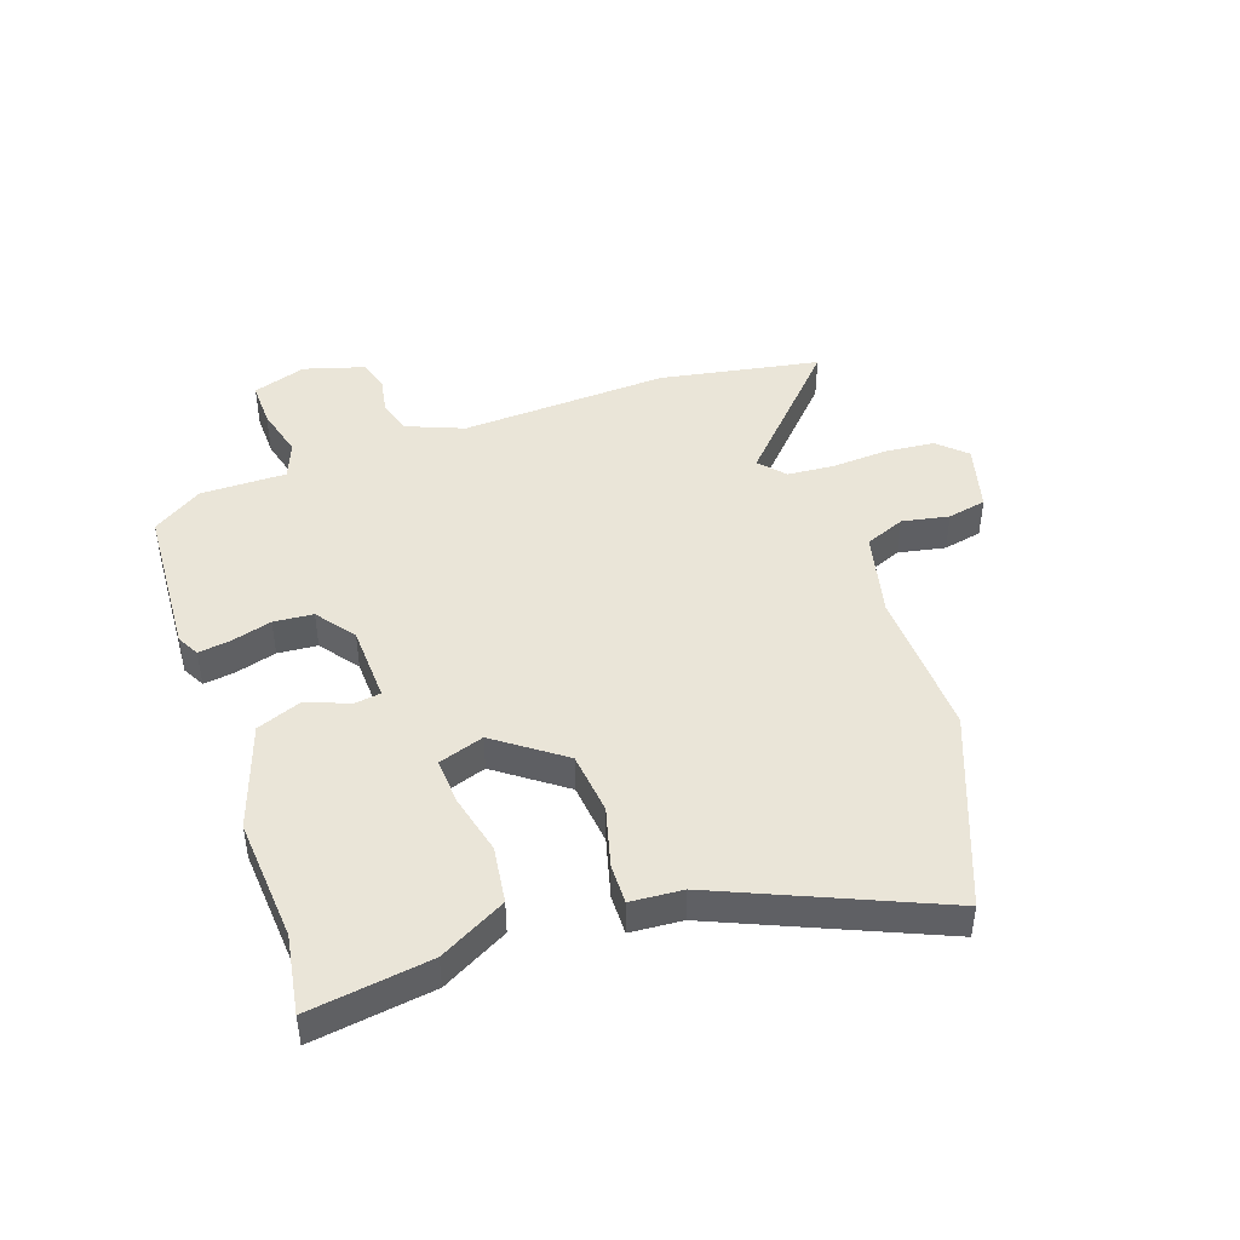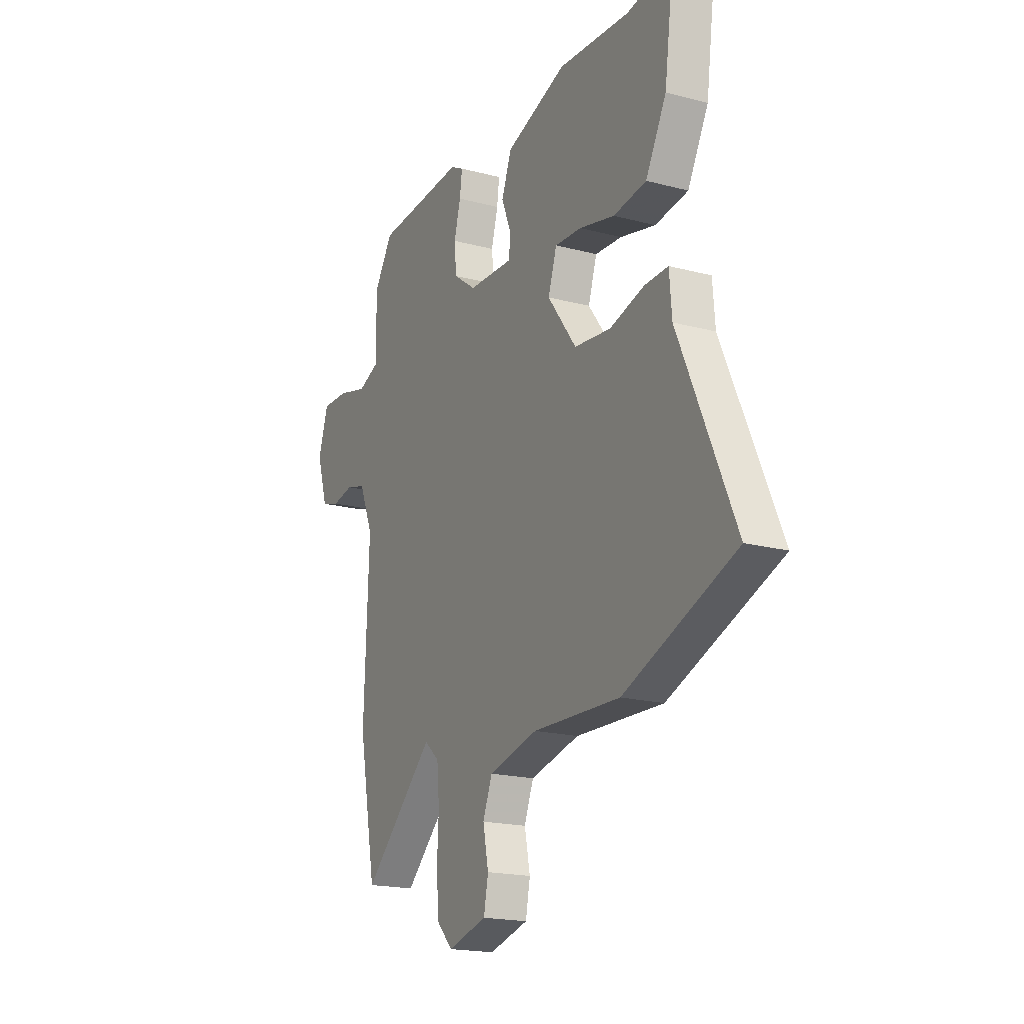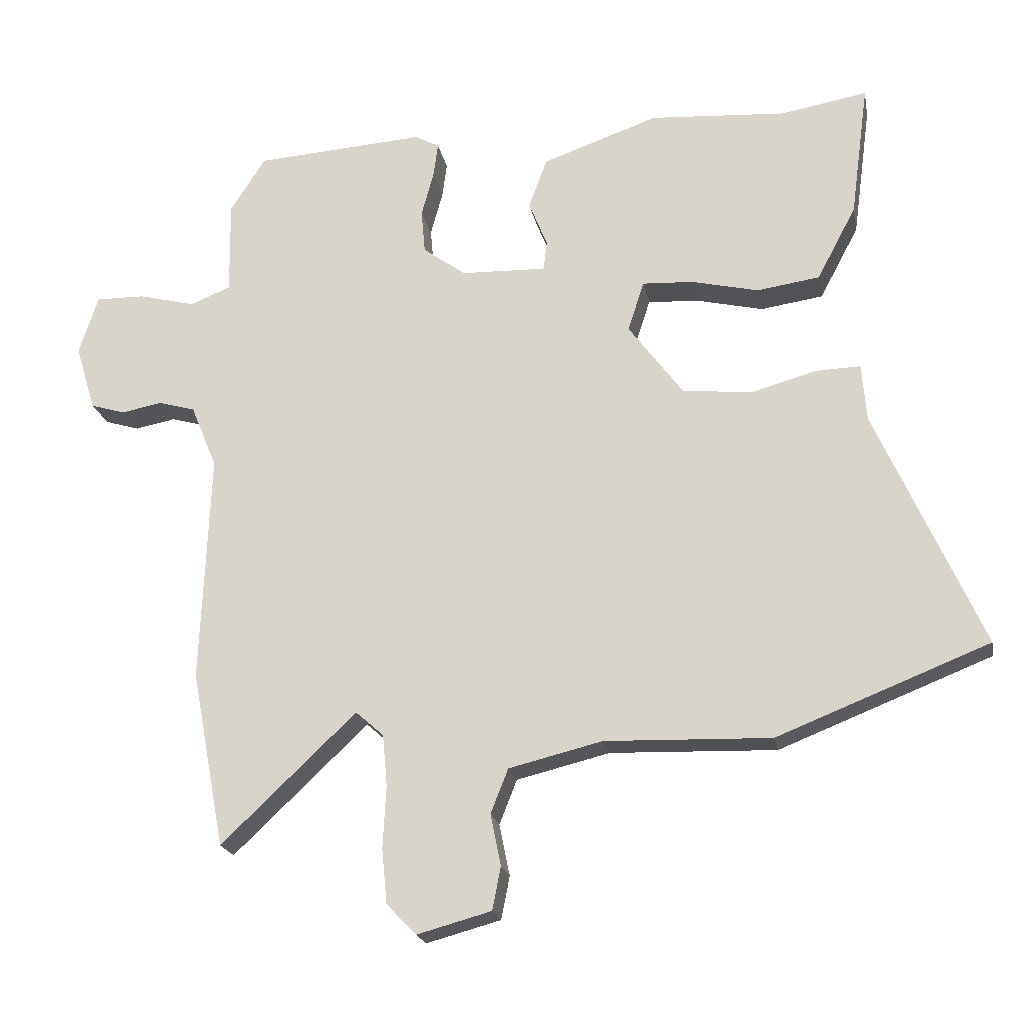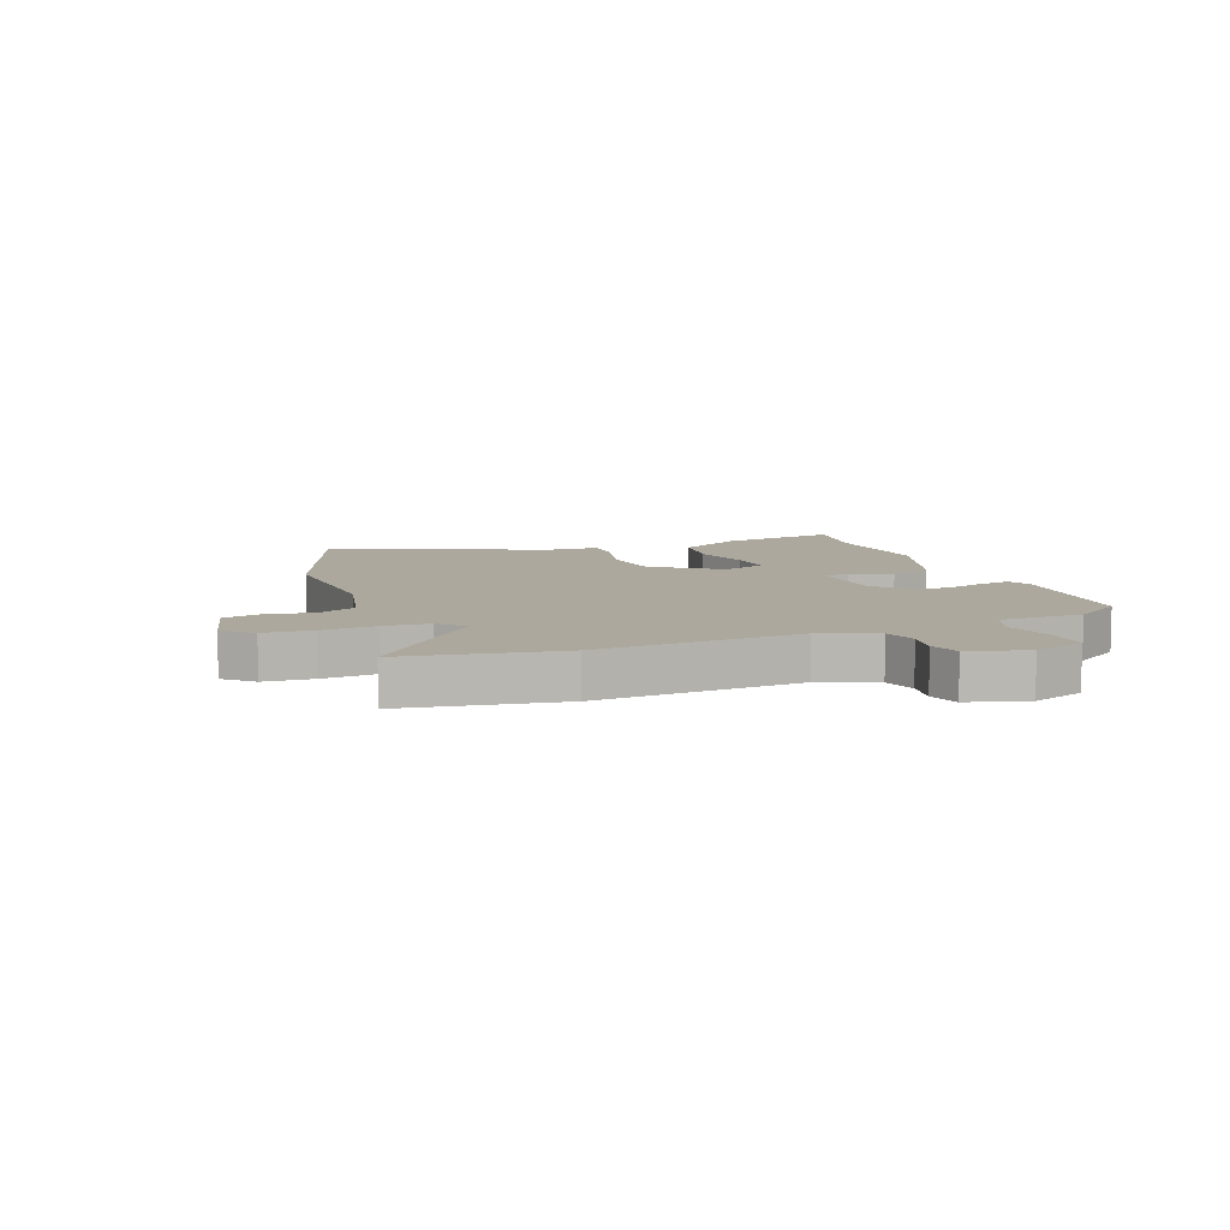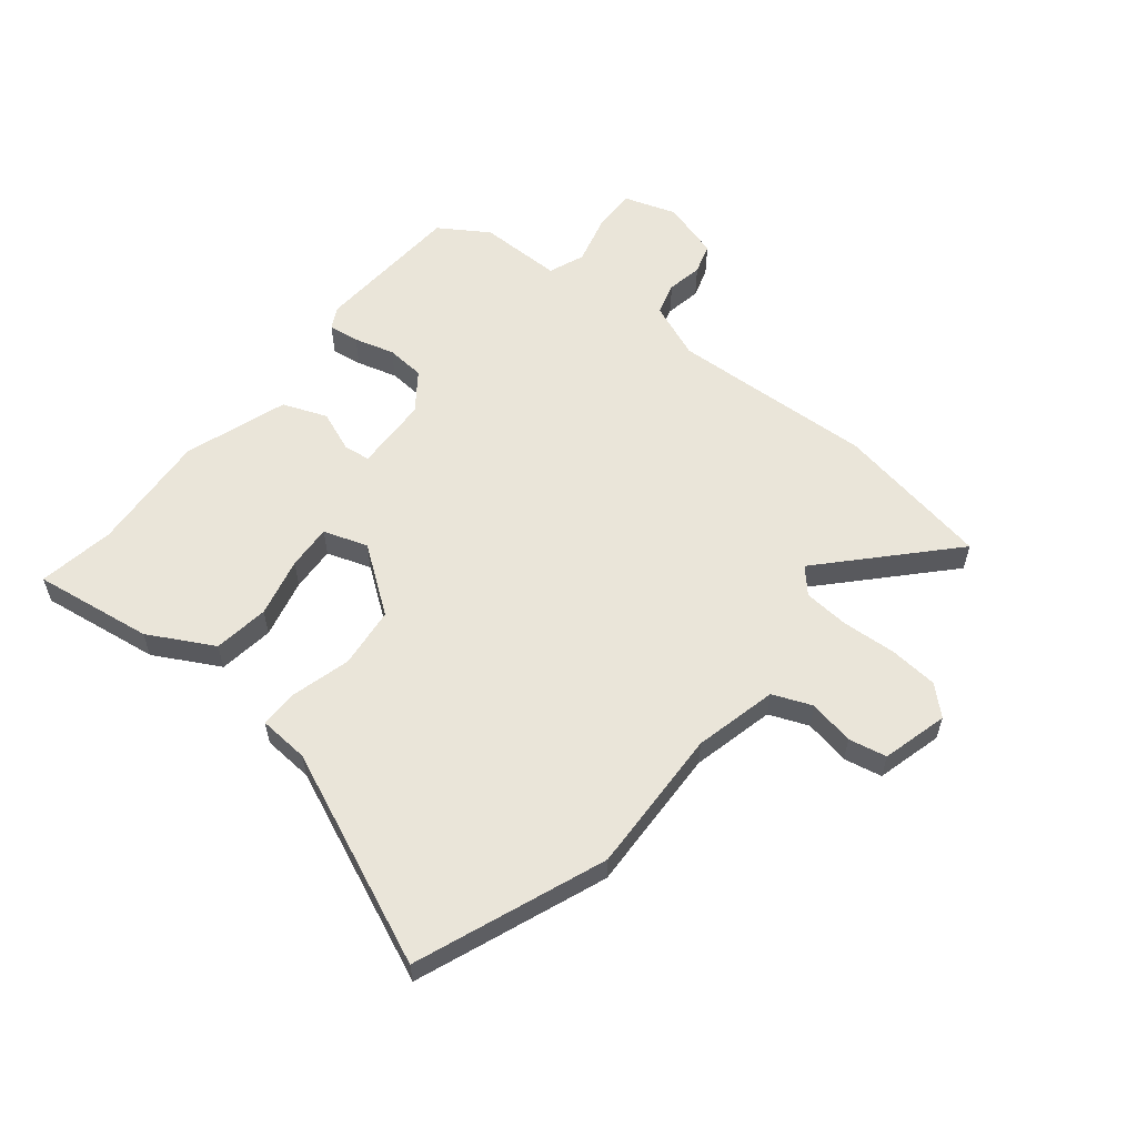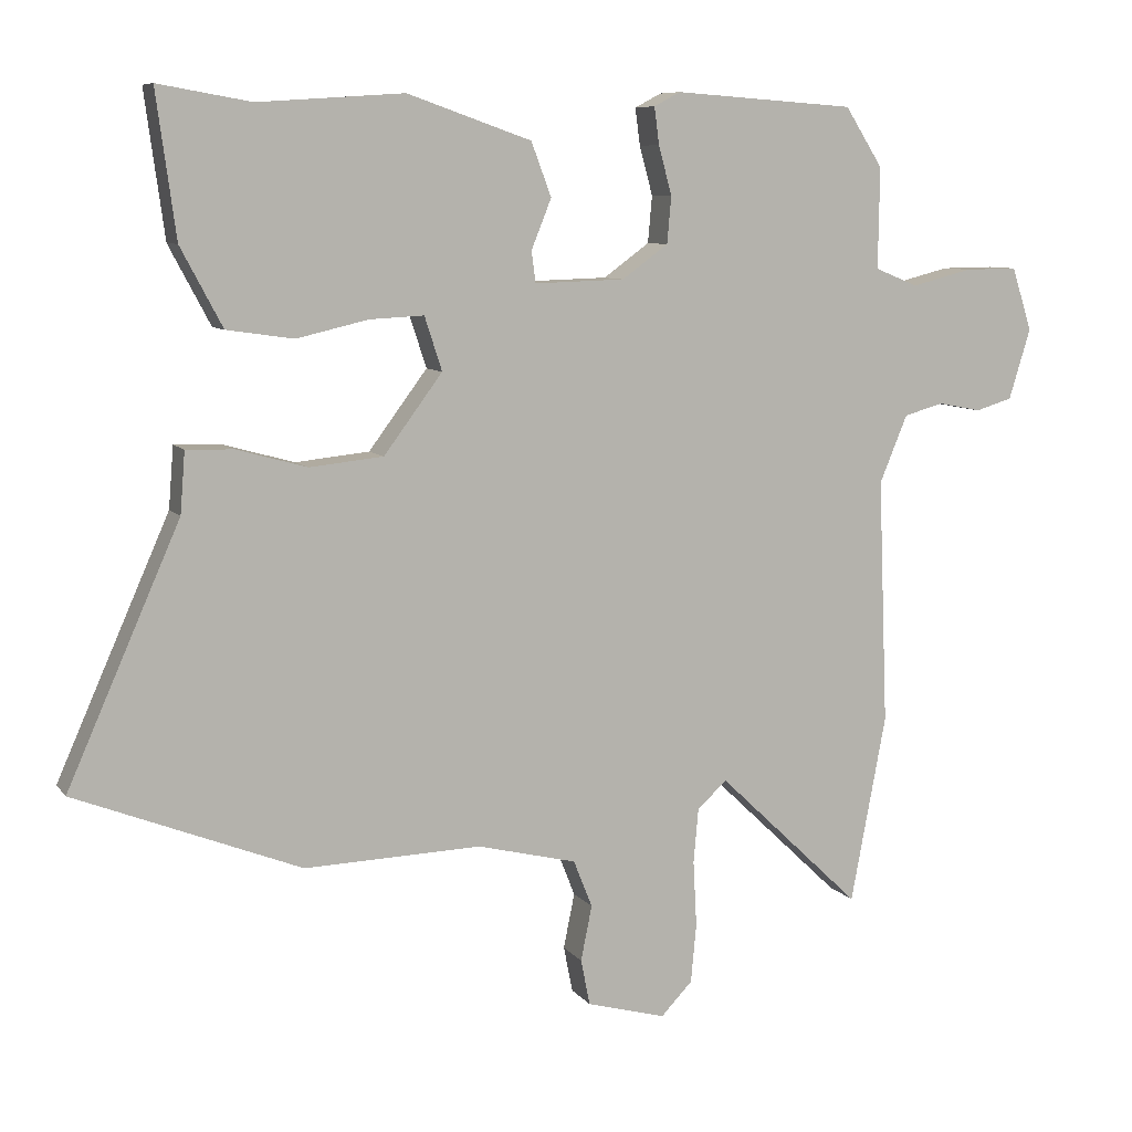
<metadata>
{"format":"obj","ext":"obj","renderer":"f3d","projection":"perspective","resolution":1024,"background":"white","views":[{"elev":45.4,"azim":70.4,"up":"+Y"},{"elev":-18.8,"azim":63.2,"up":"+Z"},{"elev":-20.5,"azim":10.7,"up":"+Z"},{"elev":8.6,"azim":-112.1,"up":"+Y"},{"elev":58.1,"azim":128.5,"up":"+Y"},{"elev":8.2,"azim":159.2,"up":"+Z"}]}
</metadata>
<code>
v -0.467 0.07 -0.675
v -0.518 0.07 -0.405
v -0.504 0.07 -0.052
v -0.544 0.07 0.045
v -0.601 0.07 0.061
v -0.663 0.07 0.049
v -0.716 0.07 0.065
v -0.747 0.07 0.166
v -0.718 0.07 0.257
v -0.642 0.07 0.256
v -0.555 0.07 0.234
v -0.493 0.07 0.259
v -0.495 0.07 0.404
v -0.441 0.07 0.489
v -0.181 0.07 0.507
v -0.143 0.07 0.487
v -0.15 0.07 0.434
v -0.169 0.07 0.364
v -0.163 0.07 0.297
v -0.097 0.07 0.249
v 0.033 0.07 0.245
v 0.039 0.07 0.29
v 0.01 0.07 0.362
v 0.039 0.07 0.439
v 0.217 0.07 0.501
v 0.426 0.07 0.487
v 0.559 0.07 0.51
v 0.531 0.07 0.303
v 0.471 0.07 0.19
v 0.375 0.07 0.176
v 0.272 0.07 0.2
v 0.194 0.07 0.204
v 0.169 0.07 0.127
v 0.253 0.07 0.014
v 0.359 0.07 0.003
v 0.46 0.07 0.031
v 0.528 0.07 0.033
v 0.535 0.07 -0.055
v 0.697 0.07 -0.422
v 0.373 0.07 -0.55
v 0.119 0.07 -0.542
v -0.024 0.07 -0.577
v -0.051 0.07 -0.645
v -0.035 0.07 -0.724
v -0.048 0.07 -0.79
v -0.162 0.07 -0.821
v -0.207 0.07 -0.774
v -0.215 0.07 -0.69
v -0.21 0.07 -0.595
v -0.217 0.07 -0.516
v -0.26 0.07 -0.478
v -0.467 0 -0.675
v -0.518 0 -0.405
v -0.504 0 -0.052
v -0.544 0 0.045
v -0.601 0 0.061
v -0.663 0 0.049
v -0.716 0 0.065
v -0.747 0 0.166
v -0.718 0 0.257
v -0.642 0 0.256
v -0.555 0 0.234
v -0.493 0 0.259
v -0.495 0 0.404
v -0.441 0 0.489
v -0.181 0 0.507
v -0.143 0 0.487
v -0.15 0 0.434
v -0.169 0 0.364
v -0.163 0 0.297
v -0.097 0 0.249
v 0.033 0 0.245
v 0.039 0 0.29
v 0.01 0 0.362
v 0.039 0 0.439
v 0.217 0 0.501
v 0.426 0 0.487
v 0.559 0 0.51
v 0.531 0 0.303
v 0.471 0 0.19
v 0.375 0 0.176
v 0.272 0 0.2
v 0.194 0 0.204
v 0.169 0 0.127
v 0.253 0 0.014
v 0.359 0 0.003
v 0.46 0 0.031
v 0.528 0 0.033
v 0.535 0 -0.055
v 0.697 0 -0.422
v 0.373 0 -0.55
v 0.119 0 -0.542
v -0.024 0 -0.577
v -0.051 0 -0.645
v -0.035 0 -0.724
v -0.048 0 -0.79
v -0.162 0 -0.821
v -0.207 0 -0.774
v -0.215 0 -0.69
v -0.21 0 -0.595
v -0.217 0 -0.516
v -0.26 0 -0.478
f 47 48 49
f 46 47 49
f 45 46 49
f 44 45 49
f 43 44 49
f 42 43 49 50
f 41 42 50 51
f 40 41 51
f 39 40 51
f 38 39 51
f 37 38 51
f 36 37 51
f 35 36 51
f 29 30 31
f 28 29 31
f 27 28 31
f 26 27 31
f 26 31 32
f 25 26 32
f 24 25 32
f 23 24 32
f 22 23 32
f 21 22 32 33
f 16 17 18
f 15 16 18
f 14 15 18
f 13 14 18
f 12 13 18
f 11 12 18 19
f 9 10 11
f 8 9 11
f 7 8 11
f 6 7 11
f 5 6 11
f 11 19 20
f 5 11 20
f 4 5 20
f 51 1 2 3
f 51 3 4
f 35 51 4
f 34 35 4
f 21 33 34
f 20 21 34
f 4 20 34
f 100 99 98
f 100 98 97
f 100 97 96
f 100 96 95
f 100 95 94
f 101 100 94 93
f 102 101 93 92
f 102 92 91
f 102 91 90
f 102 90 89
f 102 89 88
f 102 88 87
f 102 87 86
f 82 81 80
f 82 80 79
f 82 79 78
f 82 78 77
f 83 82 77
f 83 77 76
f 83 76 75
f 83 75 74
f 83 74 73
f 84 83 73 72
f 69 68 67
f 69 67 66
f 69 66 65
f 69 65 64
f 69 64 63
f 70 69 63 62
f 62 61 60
f 62 60 59
f 62 59 58
f 62 58 57
f 62 57 56
f 71 70 62
f 71 62 56
f 71 56 55
f 54 53 52 102
f 55 54 102
f 55 102 86
f 55 86 85
f 85 84 72
f 85 72 71
f 85 71 55
f 1 52 53 2
f 2 53 54 3
f 3 54 55 4
f 4 55 56 5
f 5 56 57 6
f 6 57 58 7
f 7 58 59 8
f 8 59 60 9
f 9 60 61 10
f 10 61 62 11
f 11 62 63 12
f 12 63 64 13
f 13 64 65 14
f 14 65 66 15
f 15 66 67 16
f 16 67 68 17
f 17 68 69 18
f 18 69 70 19
f 19 70 71 20
f 20 71 72 21
f 21 72 73 22
f 22 73 74 23
f 23 74 75 24
f 24 75 76 25
f 25 76 77 26
f 26 77 78 27
f 27 78 79 28
f 28 79 80 29
f 29 80 81 30
f 30 81 82 31
f 31 82 83 32
f 32 83 84 33
f 33 84 85 34
f 34 85 86 35
f 35 86 87 36
f 36 87 88 37
f 37 88 89 38
f 38 89 90 39
f 39 90 91 40
f 40 91 92 41
f 41 92 93 42
f 42 93 94 43
f 43 94 95 44
f 44 95 96 45
f 45 96 97 46
f 46 97 98 47
f 47 98 99 48
f 48 99 100 49
f 49 100 101 50
f 50 101 102 51
f 51 102 52 1

</code>
